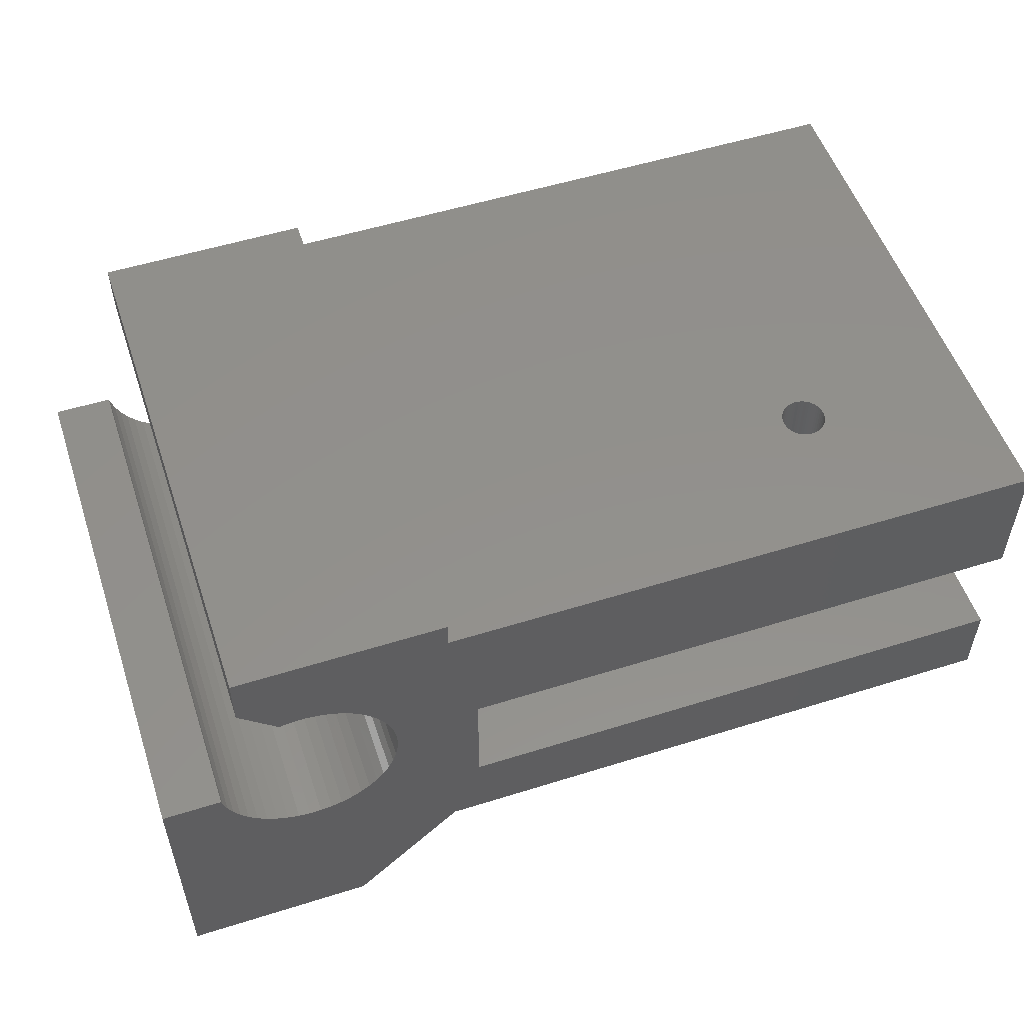
<metadata>
{"format":"stl","ext":"stl","renderer":"f3d","projection":"perspective","resolution":1024,"background":"white","views":[{"elev":53.6,"azim":-18.5,"up":"+Y"}]}
</metadata>
<code>
# stl→obj: 440 verts, 888 faces
v 0 0 0
v 0 15 30
v 0 15 0
v 0 0 30
v 50 24.5 30
v 18 17 30
v 50 17 30
v 12.72 18.46 30
v 16.5 24.5 30
v 18 10.5 30
v 50 6 30
v 50 10.5 30
v 13.35 16 30
v 13.31 16.64 30
v 16.5 6 30
v 16.5 6.1 30
v 9.826 20.85 30
v 16.5 26 30
v 13.19 14.73 30
v 13.31 15.36 30
v 13.19 17.27 30
v 12.99 17.88 30
v 12.38 19 30
v 11.97 19.49 30
v 11.5 19.93 30
v 10.98 20.31 30
v 10.42 20.61 30
v 9.206 21.01 30
v 5 26 30
v 8.57 21.09 30
v 7.93 21.09 30
v 5 23.07 30
v 7.294 21.01 30
v 7.109 20.96 30
v 12.99 14.12 30
v 12.72 13.54 30
v 12.38 13 30
v 11.97 12.51 30
v 11.5 12.07 30
v 10.98 11.69 30
v 10.42 11.39 30
v 9.826 11.15 30
v 10.4 0 30
v 9.206 10.99 30
v 8.57 10.91 30
v 7.93 10.91 30
v 7.294 10.99 30
v 6.674 11.15 30
v 6.079 11.39 30
v 5.517 11.69 30
v 4.999 12.07 30
v 4.532 12.51 30
v 4.124 13 30
v 3.781 13.54 30
v 3.31 14.73 30
v 3.259 15 30
v 3.508 14.12 30
v 16.5 6 0
v 16.5 6.1 0
v 16.5 26 0
v 16.5 24.5 0
v 50 6 0
v 18 10.5 0
v 50 10.5 0
v 18 17 0
v 50 24.5 0
v 50 17 0
v 11.5 12.07 0
v 13.19 14.73 0
v 12.99 14.12 0
v 13.31 16.64 0
v 13.35 16 0
v 13.19 17.27 0
v 13.31 15.36 0
v 12.72 13.54 0
v 12.38 13 0
v 11.97 12.51 0
v 10.98 11.69 0
v 10.42 11.39 0
v 9.826 11.15 0
v 10.4 0 0
v 9.206 10.99 0
v 8.57 10.91 0
v 7.93 10.91 0
v 7.294 10.99 0
v 6.674 11.15 0
v 6.079 11.39 0
v 5.517 11.69 0
v 4.999 12.07 0
v 4.532 12.51 0
v 4.124 13 0
v 3.781 13.54 0
v 3.508 14.12 0
v 3.31 14.73 0
v 3.259 15 0
v 12.99 17.88 0
v 12.72 18.46 0
v 12.38 19 0
v 11.97 19.49 0
v 11.5 19.93 0
v 10.98 20.31 0
v 10.42 20.61 0
v 9.826 20.85 0
v 9.206 21.01 0
v 5 26 0
v 8.57 21.09 0
v 7.93 21.09 0
v 5 23.07 0
v 7.294 21.01 0
v 7.109 20.96 0
v 8.57 10.91 16.39
v 8.695 10.93 16.38
v 8.909 10.95 16.33
v 9.114 10.98 16.27
v 9.206 10.99 16.23
v 9.114 10.98 13.73
v 9.206 10.99 13.77
v 8.909 10.95 13.67
v 8.695 10.93 13.62
v 8.57 10.91 13.61
v 9.826 11.15 15.68
v 9.833 11.15 15.67
v 9.898 11.18 15.54
v 9.909 11.18 15.52
v 9.964 11.2 15.35
v 9.997 11.22 15.18
v 10.01 11.22 15
v 9.997 11.22 14.82
v 9.964 11.2 14.65
v 9.909 11.18 14.48
v 9.898 11.18 14.46
v 9.833 11.15 14.33
v 9.826 11.15 14.32
v 6.079 11.39 15.6
v 5.961 11.45 15.52
v 5.957 11.45 15.52
v 5.786 11.55 15.35
v 5.683 11.6 15.18
v 5.648 11.62 15
v 6.079 11.39 14.4
v 5.961 11.45 14.48
v 5.957 11.45 14.48
v 5.786 11.55 14.65
v 5.683 11.6 14.82
v 7.294 10.99 16.22
v 7.166 11.02 16.18
v 6.895 11.09 16.08
v 6.674 11.15 15.97
v 7.294 10.99 13.78
v 7.166 11.02 13.82
v 6.895 11.09 13.92
v 6.674 11.15 14.03
v 8.216 10.91 16.4
v 8.464 10.91 16.4
v 7.969 10.91 16.38
v 7.93 10.91 16.37
v 8.464 10.91 13.6
v 8.216 10.91 13.6
v 7.969 10.91 13.62
v 7.93 10.91 13.63
v 9.297 11.01 16.18
v 9.457 11.05 16.08
v 9.601 11.09 15.96
v 9.727 11.12 15.82
v 9.742 11.13 15.8
v 9.742 11.13 14.2
v 9.727 11.12 14.18
v 9.601 11.09 14.04
v 9.457 11.05 13.92
v 9.297 11.01 13.82
v 6.646 11.16 15.96
v 6.384 11.26 15.82
v 6.376 11.27 15.82
v 6.163 11.35 15.67
v 6.646 11.16 14.04
v 6.384 11.26 14.18
v 6.376 11.27 14.18
v 6.163 11.35 14.33
v 7.699 10.94 16.33
v 7.434 10.97 16.27
v 7.699 10.94 13.67
v 7.434 10.97 13.73
v 15.81 5.415 15
v 15.81 5.407 14.82
v 15.78 5.384 14.65
v 13.84 3.435 15
v 13.84 3.443 14.82
v 15.69 5.293 14.33
v 15.72 5.321 14.41
v 15.13 4.731 13.67
v 15.25 4.846 13.73
v 14.76 4.363 13.6
v 14.89 4.487 13.6
v 14.02 3.624 14.18
v 14.1 3.703 14.04
v 15.46 5.056 13.92
v 15.55 5.147 14.04
v 14.19 3.794 13.92
v 14.4 4.003 13.73
v 14.52 4.119 13.67
v 15.36 4.955 13.82
v 13.9 3.505 14.48
v 13.93 3.529 14.41
v 13.99 3.593 14.25
v 14.29 3.895 13.82
v 14.64 4.239 13.62
v 15.78 5.384 15.35
v 15.81 5.407 15.18
v 15.63 5.226 14.18
v 15.01 4.611 13.62
v 13.87 3.466 14.65
v 13.96 3.558 14.33
v 14.89 4.487 16.4
v 15.01 4.611 16.38
v 15.66 5.257 15.75
v 15.69 5.293 15.67
v 13.84 3.443 15.18
v 13.96 3.558 15.67
v 13.99 3.593 15.75
v 15.13 4.731 16.33
v 15.75 5.345 14.48
v 15.66 5.257 14.25
v 15.75 5.345 15.52
v 15.25 4.846 16.27
v 14.76 4.363 16.4
v 15.36 4.955 16.18
v 15.46 5.056 16.08
v 15.55 5.147 15.96
v 15.63 5.226 15.82
v 14.02 3.624 15.82
v 13.9 3.505 15.52
v 13.93 3.529 15.59
v 13.87 3.466 15.35
v 14.4 4.003 16.27
v 14.52 4.119 16.33
v 15.72 5.321 15.59
v 14.19 3.794 16.08
v 14.29 3.895 16.18
v 14.64 4.239 16.38
v 14.1 3.703 15.96
v 39.38 6 23.9
v 39.63 6 23.96
v 39.87 6 24
v 39.15 6 23.81
v 38.93 6 23.69
v 38.73 6 23.54
v 38.54 6 23.37
v 38.38 6 23.18
v 38.25 6 22.96
v 38.14 6 22.74
v 38.06 6 22.5
v 38.02 6 22.25
v 38 6 22
v 38.02 6 21.75
v 38.06 6 21.5
v 38.14 6 21.26
v 38.25 6 21.04
v 38.38 6 20.82
v 38.54 6 20.63
v 38.73 6 20.46
v 38.93 6 20.31
v 39.63 6 20.04
v 39.87 6 20
v 39.38 6 20.1
v 39.15 6 20.19
v 40.13 6 24
v 40.37 6 23.96
v 40.62 6 23.9
v 40.85 6 23.81
v 41.07 6 23.69
v 41.27 6 23.54
v 41.46 6 23.37
v 41.62 6 23.18
v 41.75 6 22.96
v 41.86 6 22.74
v 41.94 6 22.5
v 41.98 6 22.25
v 42 6 22
v 41.98 6 21.75
v 41.94 6 21.5
v 41.86 6 21.26
v 41.75 6 21.04
v 41.62 6 20.82
v 41.46 6 20.63
v 40.13 6 20
v 40.37 6 20.04
v 40.62 6 20.1
v 40.85 6 20.19
v 41.07 6 20.31
v 41.27 6 20.46
v 39.87 10.5 24
v 40.13 10.5 24
v 40.37 10.5 23.96
v 40.62 10.5 23.9
v 40.85 10.5 23.81
v 41.07 10.5 23.69
v 41.27 10.5 23.54
v 41.46 10.5 23.37
v 41.62 10.5 23.18
v 41.75 10.5 22.96
v 41.86 10.5 22.74
v 41.94 10.5 22.5
v 41.98 10.5 22.25
v 42 10.5 22
v 41.98 10.5 21.75
v 41.94 10.5 21.5
v 41.86 10.5 21.26
v 41.75 10.5 21.04
v 41.62 10.5 20.82
v 40.13 10.5 20
v 39.87 10.5 20
v 40.37 10.5 20.04
v 40.62 10.5 20.1
v 40.85 10.5 20.19
v 41.07 10.5 20.31
v 41.27 10.5 20.46
v 41.46 10.5 20.63
v 39.63 10.5 23.96
v 39.38 10.5 23.9
v 39.15 10.5 23.81
v 38.93 10.5 23.69
v 38.73 10.5 23.54
v 38.54 10.5 23.37
v 38.38 10.5 23.18
v 38.25 10.5 22.96
v 38.14 10.5 22.74
v 38.06 10.5 22.5
v 38.02 10.5 22.25
v 38 10.5 22
v 38.02 10.5 21.75
v 38.06 10.5 21.5
v 38.14 10.5 21.26
v 38.25 10.5 21.04
v 38.38 10.5 20.82
v 38.54 10.5 20.63
v 38.73 10.5 20.46
v 38.93 10.5 20.31
v 39.15 10.5 20.19
v 39.63 10.5 20.04
v 39.38 10.5 20.1
v 39.63 17 23.14
v 39.78 17 23.18
v 39.92 17 23.2
v 39.49 17 23.09
v 39.36 17 23.01
v 39.24 17 22.92
v 39.13 17 22.82
v 39.03 17 22.71
v 38.95 17 22.58
v 38.88 17 22.44
v 38.84 17 22.3
v 38.81 17 22.15
v 38.8 17 22
v 38.81 17 21.85
v 38.84 17 21.7
v 38.88 17 21.56
v 38.95 17 21.42
v 39.03 17 21.29
v 39.13 17 21.18
v 39.24 17 21.08
v 39.36 17 20.99
v 39.78 17 20.82
v 39.92 17 20.8
v 39.63 17 20.86
v 39.49 17 20.91
v 40.08 17 23.2
v 40.22 17 23.18
v 40.37 17 23.14
v 40.51 17 23.09
v 40.64 17 23.01
v 40.76 17 22.92
v 40.87 17 22.82
v 40.97 17 22.71
v 41.05 17 22.58
v 41.12 17 22.44
v 41.16 17 22.3
v 41.19 17 22.15
v 41.2 17 22
v 41.19 17 21.85
v 41.16 17 21.7
v 41.12 17 21.56
v 41.05 17 21.42
v 40.97 17 21.29
v 40.87 17 21.18
v 40.08 17 20.8
v 40.22 17 20.82
v 40.37 17 20.86
v 40.51 17 20.91
v 40.64 17 20.99
v 40.76 17 21.08
v 39.92 24.5 23.2
v 40.08 24.5 23.2
v 40.22 24.5 23.18
v 40.37 24.5 23.14
v 40.51 24.5 23.09
v 40.64 24.5 23.01
v 40.76 24.5 22.92
v 40.87 24.5 22.82
v 40.97 24.5 22.71
v 41.05 24.5 22.58
v 41.12 24.5 22.44
v 41.16 24.5 22.3
v 41.19 24.5 22.15
v 41.2 24.5 22
v 41.19 24.5 21.85
v 41.16 24.5 21.7
v 41.12 24.5 21.56
v 41.05 24.5 21.42
v 40.97 24.5 21.29
v 40.08 24.5 20.8
v 39.92 24.5 20.8
v 40.22 24.5 20.82
v 40.37 24.5 20.86
v 40.51 24.5 20.91
v 40.64 24.5 20.99
v 40.76 24.5 21.08
v 40.87 24.5 21.18
v 39.78 24.5 23.18
v 39.63 24.5 23.14
v 39.49 24.5 23.09
v 39.36 24.5 23.01
v 39.24 24.5 22.92
v 39.13 24.5 22.82
v 39.03 24.5 22.71
v 38.95 24.5 22.58
v 38.88 24.5 22.44
v 38.84 24.5 22.3
v 38.81 24.5 22.15
v 38.8 24.5 22
v 38.81 24.5 21.85
v 38.84 24.5 21.7
v 38.88 24.5 21.56
v 38.95 24.5 21.42
v 39.03 24.5 21.29
v 39.13 24.5 21.18
v 39.24 24.5 21.08
v 39.36 24.5 20.99
v 39.49 24.5 20.91
v 39.63 24.5 20.86
v 39.78 24.5 20.82
f 1 2 3
f 2 1 4
f 5 6 7
f 8 6 9
f 9 6 5
f 10 11 12
f 13 6 14
f 15 10 16
f 10 15 11
f 17 9 18
f 19 6 20
f 20 6 13
f 6 21 14
f 6 22 21
f 6 8 22
f 9 23 8
f 9 24 23
f 9 25 24
f 9 26 25
f 9 27 26
f 9 17 27
f 18 28 17
f 29 28 18
f 28 29 30
f 30 29 31
f 32 31 29
f 31 32 33
f 33 32 34
f 6 19 10
f 35 10 19
f 36 10 35
f 37 10 36
f 38 10 37
f 39 10 38
f 10 39 16
f 40 16 39
f 41 16 40
f 42 16 41
f 16 42 43
f 44 43 42
f 45 43 44
f 46 43 45
f 47 43 46
f 48 43 47
f 4 48 49
f 4 49 50
f 4 50 51
f 4 51 52
f 2 52 53
f 2 53 54
f 2 55 56
f 2 57 55
f 2 54 57
f 52 2 4
f 48 4 43
f 58 16 59
f 16 58 15
f 9 60 18
f 60 9 61
f 62 63 64
f 59 63 58
f 58 63 62
f 65 66 67
f 68 63 59
f 65 61 66
f 69 63 70
f 71 65 72
f 73 65 71
f 65 74 72
f 65 69 74
f 63 69 65
f 63 75 70
f 63 76 75
f 63 77 76
f 63 68 77
f 59 78 68
f 59 79 78
f 80 59 81
f 59 80 79
f 81 82 80
f 81 83 82
f 81 84 83
f 81 85 84
f 81 86 85
f 1 86 81
f 86 1 87
f 87 1 88
f 88 1 89
f 89 1 90
f 3 90 1
f 90 3 91
f 91 3 92
f 92 3 93
f 93 3 94
f 94 3 95
f 96 65 73
f 97 65 96
f 65 97 61
f 98 61 97
f 99 61 98
f 100 61 99
f 101 61 100
f 102 61 101
f 103 61 102
f 61 103 60
f 104 60 103
f 105 104 106
f 105 106 107
f 108 107 109
f 108 109 110
f 107 108 105
f 104 105 60
f 1 43 4
f 43 1 81
f 60 29 18
f 29 60 105
f 108 29 105
f 29 108 32
f 95 2 56
f 2 95 3
f 110 32 108
f 32 110 34
f 72 14 71
f 14 72 13
f 107 30 31
f 30 107 106
f 89 52 51
f 52 89 90
f 100 24 25
f 24 100 99
f 77 37 76
f 37 77 38
f 54 93 57
f 93 54 92
f 96 8 97
f 8 96 22
f 71 21 73
f 21 71 14
f 97 23 98
f 23 97 8
f 103 27 17
f 27 103 102
f 101 25 26
f 25 101 100
f 110 33 34
f 33 110 109
f 70 19 69
f 19 70 35
f 78 41 40
f 41 78 79
f 68 40 39
f 40 68 78
f 76 36 75
f 36 76 37
f 69 20 74
f 20 69 19
f 88 51 50
f 51 88 89
f 53 92 54
f 92 53 91
f 55 95 56
f 95 55 94
f 73 22 96
f 22 73 21
f 98 24 99
f 24 98 23
f 104 17 28
f 17 104 103
f 106 28 30
f 28 106 104
f 102 26 27
f 26 102 101
f 109 31 33
f 31 109 107
f 74 13 72
f 13 74 20
f 44 111 45
f 44 112 111
f 44 113 112
f 44 114 113
f 114 44 115
f 82 116 117
f 82 118 116
f 82 119 118
f 82 120 119
f 120 82 83
f 41 121 42
f 41 122 121
f 41 123 122
f 41 124 123
f 41 125 124
f 41 126 125
f 41 127 126
f 79 127 41
f 79 128 127
f 79 129 128
f 79 130 129
f 79 131 130
f 79 132 131
f 79 133 132
f 133 79 80
f 77 39 38
f 39 77 68
f 75 35 70
f 35 75 36
f 134 50 49
f 135 50 134
f 136 50 135
f 137 50 136
f 138 50 137
f 139 50 138
f 88 140 87
f 140 88 141
f 141 88 142
f 142 88 143
f 143 88 144
f 139 88 50
f 144 88 139
f 145 48 47
f 146 48 145
f 147 48 146
f 48 147 148
f 86 149 85
f 149 86 150
f 150 86 151
f 151 86 152
f 153 45 154
f 154 45 111
f 45 153 46
f 155 46 153
f 46 155 156
f 157 83 158
f 83 157 120
f 84 158 83
f 158 84 159
f 159 84 160
f 52 91 53
f 91 52 90
f 57 94 55
f 94 57 93
f 42 115 44
f 42 161 115
f 42 162 161
f 42 163 162
f 42 164 163
f 42 165 164
f 165 42 121
f 80 166 133
f 80 167 166
f 80 168 167
f 80 169 168
f 80 170 169
f 80 117 170
f 117 80 82
f 148 49 48
f 171 49 148
f 172 49 171
f 173 49 172
f 174 49 173
f 49 174 134
f 87 152 86
f 152 87 175
f 175 87 176
f 176 87 177
f 177 87 178
f 178 87 140
f 156 47 46
f 179 47 156
f 180 47 179
f 47 180 145
f 85 160 84
f 160 85 181
f 181 85 182
f 182 85 149
f 128 183 127
f 183 128 184
f 185 128 129
f 128 185 184
f 186 144 139
f 144 186 187
f 188 131 132
f 131 188 189
f 116 190 191
f 190 116 118
f 157 192 193
f 192 157 158
f 175 194 195
f 194 175 176
f 168 196 197
f 196 168 169
f 151 195 198
f 152 195 151
f 195 152 175
f 181 199 200
f 199 181 182
f 169 201 196
f 201 169 170
f 202 141 142
f 141 202 203
f 204 176 177
f 176 204 194
f 182 205 199
f 149 205 182
f 205 149 150
f 159 200 206
f 160 200 159
f 200 160 181
f 126 207 125
f 207 126 208
f 167 197 209
f 197 167 168
f 119 193 210
f 120 193 119
f 193 120 157
f 170 191 201
f 117 191 170
f 191 117 116
f 118 210 190
f 210 118 119
f 143 187 211
f 187 143 144
f 142 211 202
f 211 142 143
f 212 177 178
f 177 212 204
f 158 206 192
f 206 158 159
f 127 208 126
f 208 127 183
f 213 112 214
f 213 111 112
f 111 213 154
f 121 215 165
f 122 215 121
f 215 122 216
f 186 138 217
f 138 186 139
f 218 173 219
f 173 218 174
f 214 113 220
f 113 214 112
f 189 130 131
f 130 189 221
f 222 132 133
f 132 222 188
f 222 133 166
f 203 178 140
f 203 140 141
f 178 203 212
f 125 223 124
f 223 125 207
f 220 114 224
f 114 220 113
f 225 154 213
f 154 225 153
f 226 162 227
f 162 226 161
f 228 164 229
f 164 228 163
f 219 172 230
f 172 219 173
f 231 135 232
f 135 231 136
f 232 174 218
f 174 232 134
f 134 232 135
f 217 137 233
f 137 217 138
f 234 179 235
f 179 234 180
f 221 129 130
f 129 221 185
f 209 166 167
f 166 209 222
f 150 198 205
f 198 150 151
f 123 216 122
f 216 123 236
f 165 229 164
f 229 165 215
f 233 136 231
f 136 233 137
f 237 146 238
f 146 237 147
f 227 163 228
f 163 227 162
f 124 236 123
f 236 124 223
f 224 161 226
f 224 115 161
f 115 224 114
f 235 155 239
f 235 156 155
f 156 235 179
f 239 153 225
f 153 239 155
f 238 180 234
f 238 145 180
f 145 238 146
f 230 171 240
f 171 230 172
f 240 147 237
f 240 148 147
f 148 240 171
f 43 225 16
f 43 239 225
f 43 235 239
f 43 234 235
f 43 238 234
f 43 237 238
f 43 240 237
f 43 230 240
f 43 219 230
f 43 218 219
f 43 232 218
f 43 231 232
f 43 233 231
f 43 217 233
f 43 186 217
f 81 186 43
f 186 81 187
f 59 192 81
f 206 81 192
f 200 81 206
f 199 81 200
f 205 81 199
f 198 81 205
f 195 81 198
f 194 81 195
f 204 81 194
f 212 81 204
f 203 81 212
f 202 81 203
f 211 81 202
f 187 81 211
f 213 16 225
f 214 16 213
f 220 16 214
f 224 16 220
f 226 16 224
f 227 16 226
f 228 16 227
f 229 16 228
f 215 16 229
f 216 16 215
f 236 16 216
f 223 16 236
f 207 16 223
f 208 16 207
f 183 16 208
f 59 183 184
f 192 59 193
f 193 59 210
f 210 59 190
f 190 59 191
f 191 59 201
f 201 59 196
f 196 59 197
f 197 59 209
f 209 59 222
f 183 59 16
f 185 59 184
f 221 59 185
f 189 59 221
f 188 59 189
f 222 59 188
f 11 64 12
f 64 11 62
f 7 66 5
f 66 7 67
f 241 11 15
f 11 242 243
f 11 241 242
f 15 244 241
f 15 245 244
f 15 246 245
f 15 247 246
f 15 248 247
f 15 249 248
f 15 250 249
f 15 251 250
f 15 252 251
f 15 253 252
f 15 254 253
f 15 255 254
f 15 256 255
f 58 256 15
f 256 58 257
f 257 58 258
f 258 58 259
f 259 58 260
f 260 58 261
f 262 62 263
f 264 62 262
f 62 264 58
f 265 58 264
f 261 58 265
f 266 11 243
f 267 11 266
f 268 11 267
f 269 11 268
f 270 11 269
f 271 11 270
f 272 11 271
f 273 11 272
f 274 11 273
f 275 11 274
f 276 11 275
f 277 11 276
f 278 11 277
f 279 11 278
f 280 11 279
f 281 11 280
f 62 281 282
f 62 282 283
f 62 283 284
f 263 62 285
f 285 62 286
f 286 62 287
f 287 62 288
f 288 62 289
f 281 62 11
f 290 62 284
f 289 62 290
f 10 65 6
f 65 10 63
f 291 12 292
f 12 293 292
f 12 294 293
f 12 295 294
f 12 296 295
f 12 297 296
f 12 298 297
f 12 299 298
f 12 300 299
f 12 301 300
f 12 302 301
f 12 303 302
f 12 304 303
f 12 305 304
f 12 306 305
f 12 307 306
f 64 307 12
f 307 64 308
f 308 64 309
f 310 64 311
f 312 64 310
f 313 64 312
f 314 64 313
f 315 64 314
f 316 64 315
f 317 64 316
f 309 64 317
f 318 12 291
f 12 318 10
f 319 10 318
f 320 10 319
f 321 10 320
f 322 10 321
f 323 10 322
f 324 10 323
f 325 10 324
f 326 10 325
f 327 10 326
f 328 10 327
f 329 10 328
f 330 10 329
f 331 10 330
f 332 10 331
f 63 332 333
f 63 333 334
f 63 334 335
f 63 335 336
f 63 336 337
f 63 337 338
f 64 339 311
f 64 340 339
f 63 340 64
f 340 63 338
f 332 63 10
f 341 7 6
f 7 342 343
f 7 341 342
f 6 344 341
f 6 345 344
f 6 346 345
f 6 347 346
f 6 348 347
f 6 349 348
f 6 350 349
f 6 351 350
f 6 352 351
f 6 353 352
f 6 354 353
f 6 355 354
f 6 356 355
f 65 356 6
f 356 65 357
f 357 65 358
f 358 65 359
f 359 65 360
f 360 65 361
f 362 67 363
f 364 67 362
f 67 364 65
f 365 65 364
f 361 65 365
f 366 7 343
f 367 7 366
f 368 7 367
f 369 7 368
f 370 7 369
f 371 7 370
f 372 7 371
f 373 7 372
f 374 7 373
f 375 7 374
f 376 7 375
f 377 7 376
f 378 7 377
f 379 7 378
f 380 7 379
f 381 7 380
f 67 381 382
f 67 382 383
f 67 383 384
f 363 67 385
f 385 67 386
f 386 67 387
f 387 67 388
f 388 67 389
f 381 67 7
f 390 67 384
f 389 67 390
f 391 5 392
f 5 393 392
f 5 394 393
f 5 395 394
f 5 396 395
f 5 397 396
f 5 398 397
f 5 399 398
f 5 400 399
f 5 401 400
f 5 402 401
f 5 403 402
f 5 404 403
f 5 405 404
f 5 406 405
f 5 407 406
f 66 407 5
f 407 66 408
f 408 66 409
f 410 66 411
f 412 66 410
f 413 66 412
f 414 66 413
f 415 66 414
f 416 66 415
f 417 66 416
f 409 66 417
f 418 5 391
f 419 5 418
f 5 419 9
f 420 9 419
f 421 9 420
f 422 9 421
f 423 9 422
f 424 9 423
f 425 9 424
f 426 9 425
f 427 9 426
f 428 9 427
f 429 9 428
f 430 9 429
f 431 9 430
f 432 9 431
f 61 432 433
f 61 433 434
f 61 434 435
f 61 435 436
f 61 436 437
f 61 437 438
f 61 438 439
f 66 440 411
f 66 439 440
f 61 439 66
f 432 61 9
f 279 304 305
f 304 279 278
f 339 263 311
f 263 339 262
f 266 293 267
f 293 266 292
f 316 284 317
f 284 316 290
f 258 335 334
f 335 258 259
f 337 265 338
f 265 337 261
f 282 307 308
f 307 282 281
f 280 305 306
f 305 280 279
f 313 288 314
f 288 313 287
f 315 290 316
f 290 315 289
f 256 333 332
f 333 256 257
f 257 334 333
f 334 257 258
f 254 331 330
f 331 254 255
f 335 260 336
f 260 335 259
f 340 262 339
f 262 340 264
f 267 294 268
f 294 267 293
f 281 306 307
f 306 281 280
f 284 309 317
f 309 284 283
f 283 308 309
f 308 283 282
f 310 286 312
f 286 310 285
f 311 285 310
f 285 311 263
f 255 332 331
f 332 255 256
f 253 330 329
f 330 253 254
f 336 261 337
f 261 336 260
f 273 298 299
f 298 273 272
f 277 302 303
f 302 277 276
f 244 319 241
f 319 244 320
f 251 328 327
f 328 251 252
f 269 296 270
f 296 269 295
f 312 287 313
f 287 312 286
f 314 289 315
f 289 314 288
f 252 329 328
f 329 252 253
f 338 264 340
f 264 338 265
f 270 297 271
f 297 270 296
f 276 301 302
f 301 276 275
f 275 300 301
f 300 275 274
f 274 299 300
f 299 274 273
f 278 303 304
f 303 278 277
f 246 321 245
f 321 246 322
f 247 322 246
f 322 247 323
f 248 325 324
f 325 248 249
f 250 327 326
f 327 250 251
f 249 326 325
f 326 249 250
f 268 295 269
f 295 268 294
f 271 298 272
f 298 271 297
f 245 320 244
f 320 245 321
f 247 324 323
f 324 247 248
f 242 291 243
f 291 242 318
f 241 318 242
f 318 241 319
f 243 292 266
f 292 243 291
f 379 404 405
f 404 379 378
f 353 430 429
f 430 353 354
f 411 385 410
f 385 411 363
f 343 392 366
f 392 343 391
f 416 384 417
f 384 416 390
f 435 360 436
f 360 435 359
f 438 364 439
f 364 438 365
f 382 407 408
f 407 382 381
f 383 408 409
f 408 383 382
f 413 388 414
f 388 413 387
f 415 390 416
f 390 415 389
f 357 434 433
f 434 357 358
f 358 435 434
f 435 358 359
f 437 365 438
f 365 437 361
f 439 362 440
f 362 439 364
f 368 395 369
f 395 368 394
f 381 406 407
f 406 381 380
f 380 405 406
f 405 380 379
f 384 409 417
f 409 384 383
f 412 387 413
f 387 412 386
f 410 386 412
f 386 410 385
f 356 433 432
f 433 356 357
f 355 432 431
f 432 355 356
f 354 431 430
f 431 354 355
f 436 361 437
f 361 436 360
f 440 363 411
f 363 440 362
f 376 401 402
f 401 376 375
f 377 402 403
f 402 377 376
f 344 419 341
f 419 344 420
f 352 429 428
f 429 352 353
f 370 397 371
f 397 370 396
f 369 396 370
f 396 369 395
f 414 389 415
f 389 414 388
f 378 403 404
f 403 378 377
f 347 424 423
f 424 347 348
f 351 428 427
f 428 351 352
f 350 427 426
f 427 350 351
f 371 398 372
f 398 371 397
f 375 400 401
f 400 375 374
f 374 399 400
f 399 374 373
f 342 391 343
f 391 342 418
f 345 420 344
f 420 345 421
f 341 418 342
f 418 341 419
f 347 422 346
f 422 347 423
f 349 426 425
f 426 349 350
f 373 398 399
f 398 373 372
f 367 394 368
f 394 367 393
f 366 393 367
f 393 366 392
f 346 421 345
f 421 346 422
f 348 425 424
f 425 348 349

</code>
